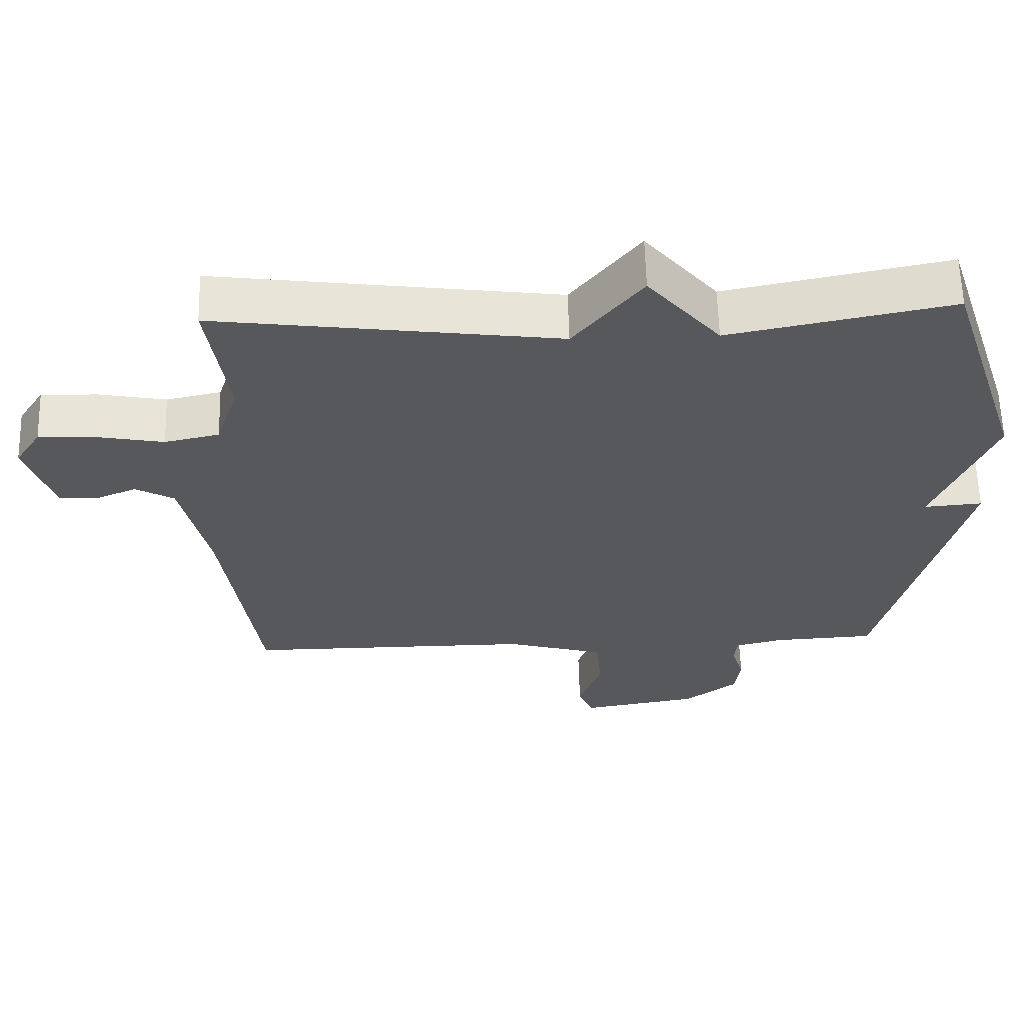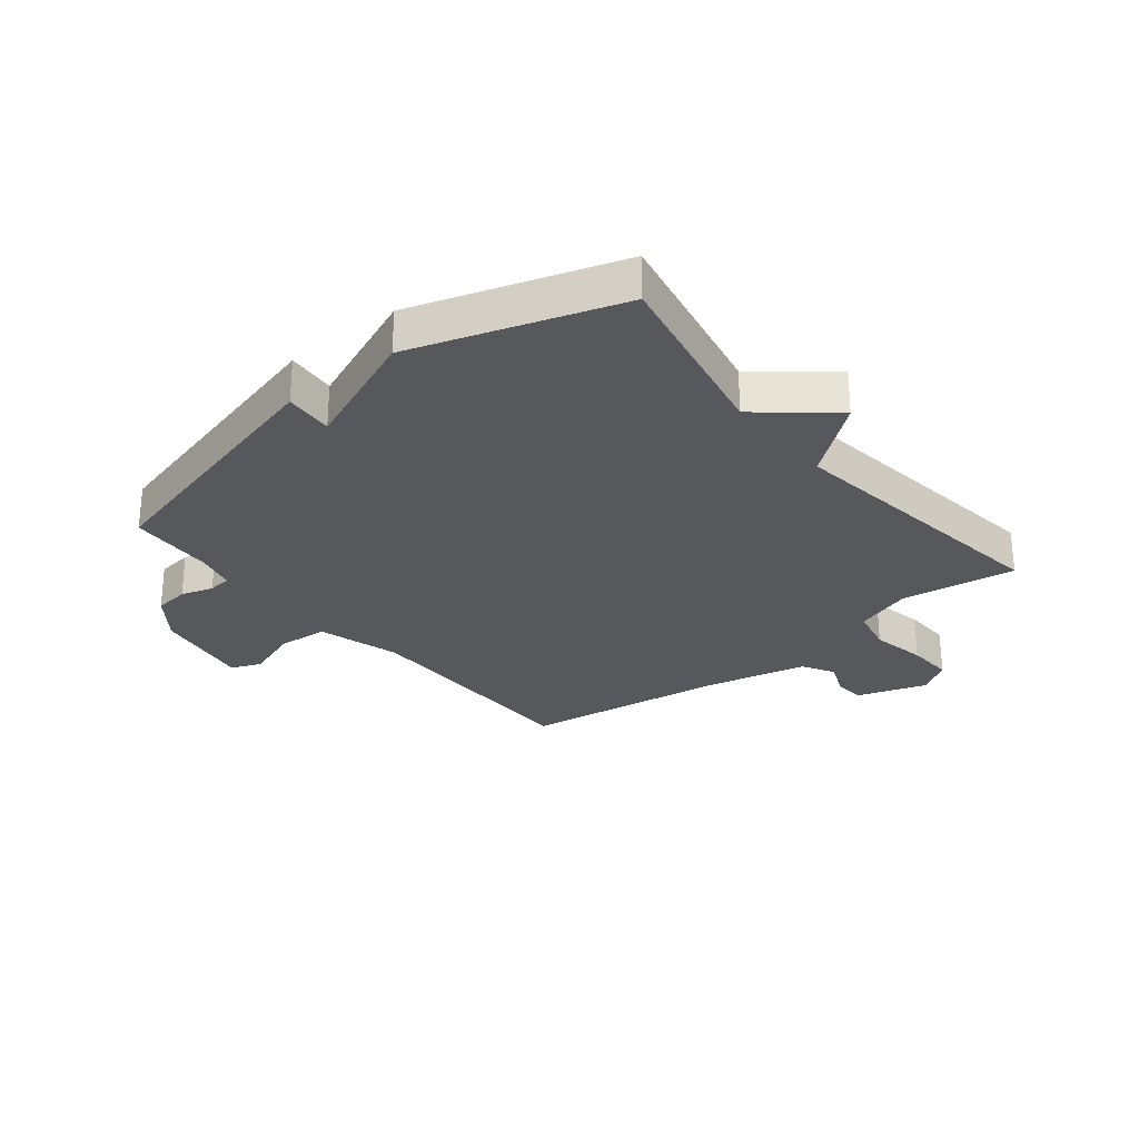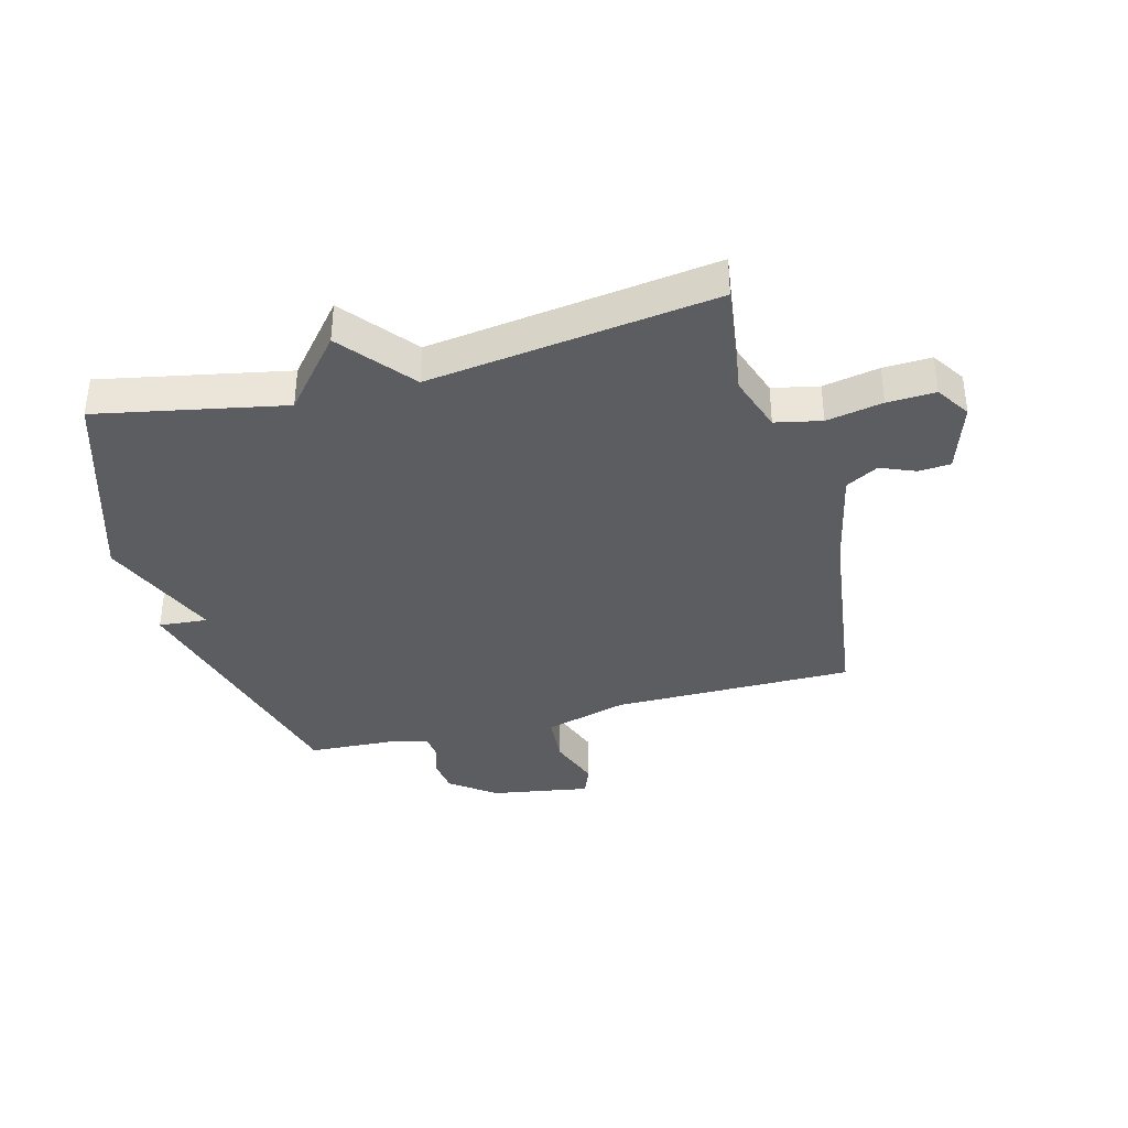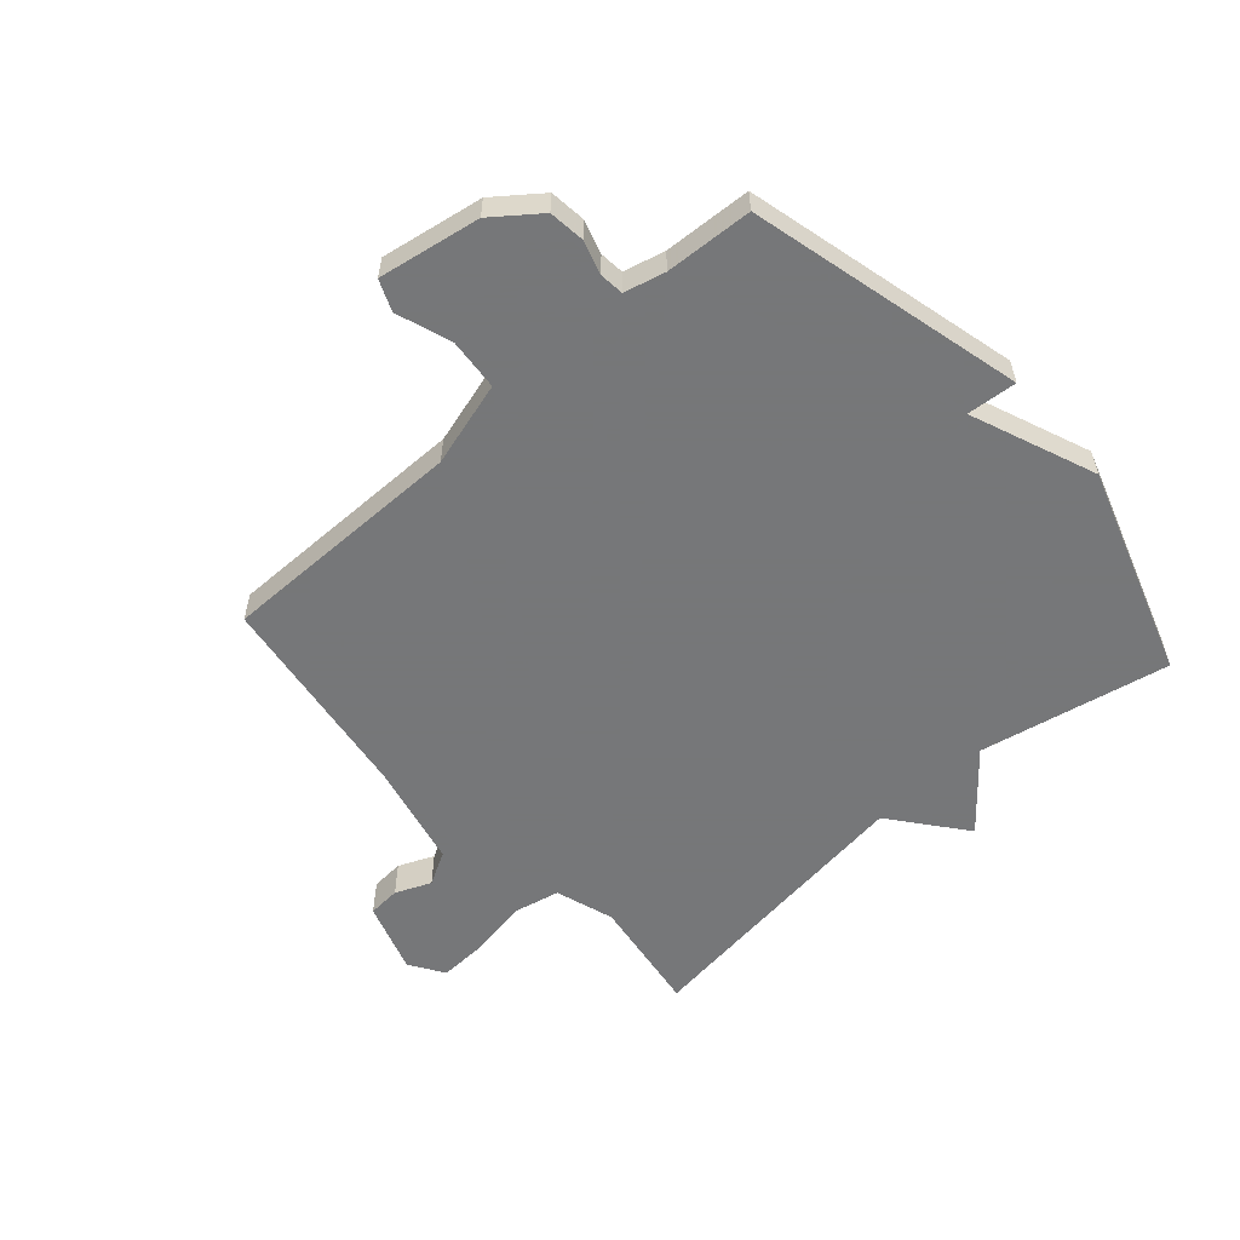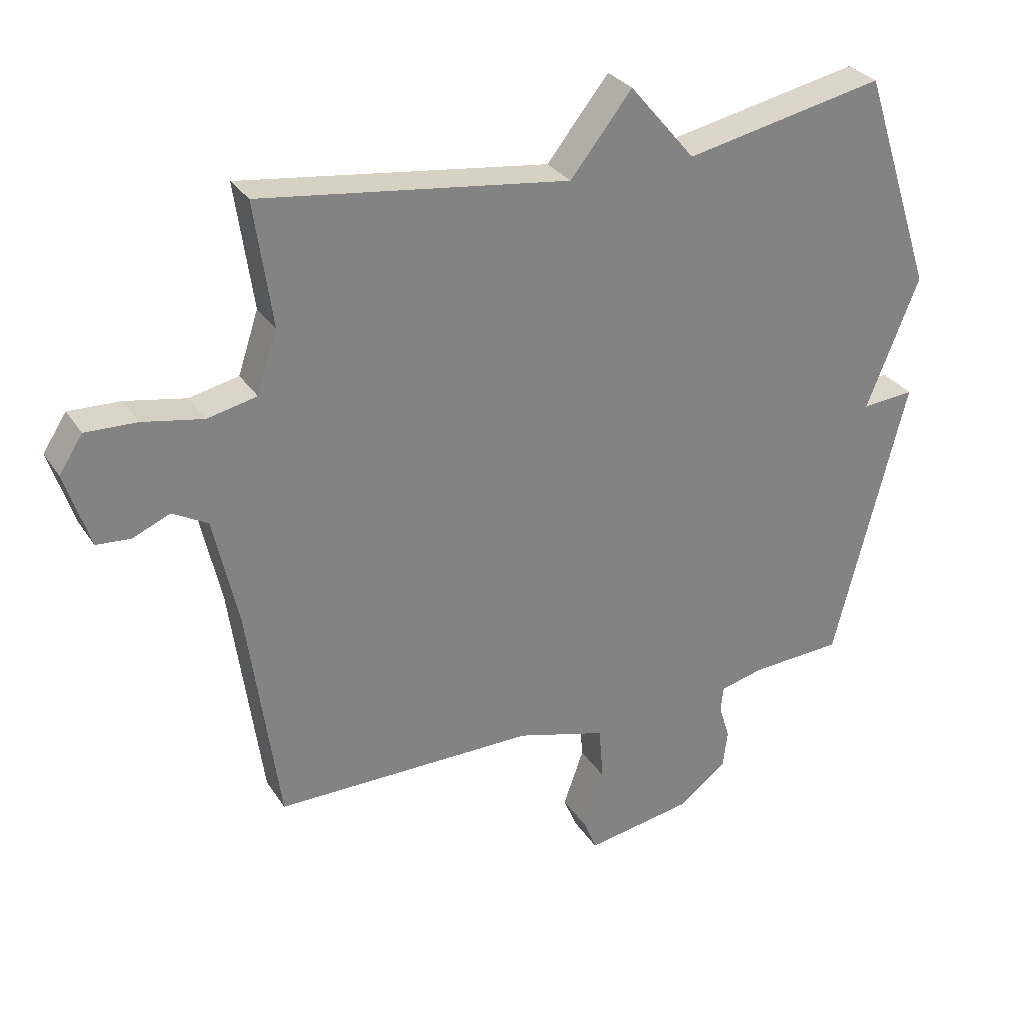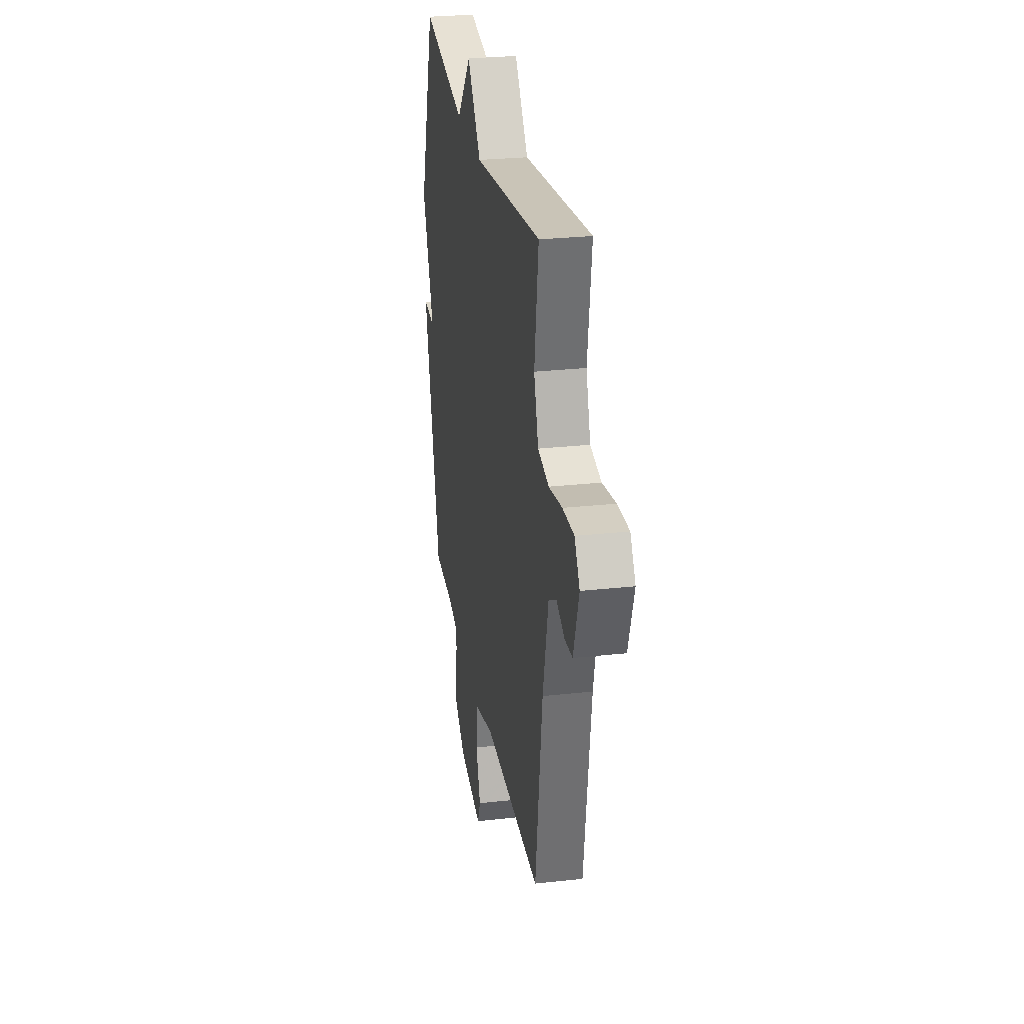
<metadata>
{"format":"obj","ext":"obj","renderer":"f3d","projection":"perspective","resolution":1024,"background":"white","views":[{"elev":61.4,"azim":178.5,"up":"+Z"},{"elev":-27.7,"azim":-50.9,"up":"+Y"},{"elev":-36.6,"azim":15.2,"up":"+Y"},{"elev":-57.1,"azim":-138.4,"up":"+Y"},{"elev":29.9,"azim":152.9,"up":"+Z"},{"elev":27.7,"azim":80.4,"up":"+Z"}]}
</metadata>
<code>
v 0.5 0.07 0.5
v 0.472 0.07 0.304
v 0.504 0.07 0.207
v 0.582 0.07 0.19
v 0.677 0.07 0.208
v 0.758 0.07 0.211
v 0.795 0.07 0.154
v 0.756 0.07 0.035
v 0.702 0.07 0.031
v 0.643 0.07 0.056
v 0.588 0.07 0.025
v 0.549 0.07 -0.149
v 0.5 0.07 -0.5
v 0.089 0.07 -0.499
v -0.052 0.07 -0.539
v -0.059 0.07 -0.625
v -0.027 0.07 -0.716
v -0.048 0.07 -0.767
v -0.217 0.07 -0.738
v -0.293 0.07 -0.68
v -0.3 0.07 -0.62
v -0.283 0.07 -0.565
v -0.287 0.07 -0.525
v -0.355 0.07 -0.508
v -0.5 0.07 -0.5
v -0.614 0.07 -0.047
v -0.531 0.07 -0.054
v -0.614 0.07 0.153
v -0.5 0.07 0.5
v -0.185 0.07 0.436
v -0.082 0.07 0.558
v 0.015 0.07 0.436
v 0.5 0 0.5
v 0.472 0 0.304
v 0.504 0 0.207
v 0.582 0 0.19
v 0.677 0 0.208
v 0.758 0 0.211
v 0.795 0 0.154
v 0.756 0 0.035
v 0.702 0 0.031
v 0.643 0 0.056
v 0.588 0 0.025
v 0.549 0 -0.149
v 0.5 0 -0.5
v 0.089 0 -0.499
v -0.052 0 -0.539
v -0.059 0 -0.625
v -0.027 0 -0.716
v -0.048 0 -0.767
v -0.217 0 -0.738
v -0.293 0 -0.68
v -0.3 0 -0.62
v -0.283 0 -0.565
v -0.287 0 -0.525
v -0.355 0 -0.508
v -0.5 0 -0.5
v -0.614 0 -0.047
v -0.531 0 -0.054
v -0.614 0 0.153
v -0.5 0 0.5
v -0.185 0 0.436
v -0.082 0 0.558
v 0.015 0 0.436
f 30 31 32
f 27 28 29 30
f 27 30 32
f 24 25 26 27
f 32 1 2
f 27 32 2
f 24 27 2
f 23 24 2
f 20 21 22
f 19 20 22
f 18 19 22
f 17 18 22
f 16 17 22
f 15 16 22 23
f 23 2 3
f 15 23 3
f 14 15 3
f 14 3 4
f 13 14 4
f 12 13 4
f 8 9 10
f 7 8 10
f 6 7 10
f 5 6 10
f 4 5 10
f 4 10 11
f 4 11 12
f 64 63 62
f 62 61 60 59
f 64 62 59
f 59 58 57 56
f 34 33 64
f 34 64 59
f 34 59 56
f 34 56 55
f 54 53 52
f 54 52 51
f 54 51 50
f 54 50 49
f 54 49 48
f 55 54 48 47
f 35 34 55
f 35 55 47
f 35 47 46
f 36 35 46
f 36 46 45
f 36 45 44
f 42 41 40
f 42 40 39
f 42 39 38
f 42 38 37
f 42 37 36
f 43 42 36
f 44 43 36
f 1 33 34 2
f 2 34 35 3
f 3 35 36 4
f 4 36 37 5
f 5 37 38 6
f 6 38 39 7
f 7 39 40 8
f 8 40 41 9
f 9 41 42 10
f 10 42 43 11
f 11 43 44 12
f 12 44 45 13
f 13 45 46 14
f 14 46 47 15
f 15 47 48 16
f 16 48 49 17
f 17 49 50 18
f 18 50 51 19
f 19 51 52 20
f 20 52 53 21
f 21 53 54 22
f 22 54 55 23
f 23 55 56 24
f 24 56 57 25
f 25 57 58 26
f 26 58 59 27
f 27 59 60 28
f 28 60 61 29
f 29 61 62 30
f 30 62 63 31
f 31 63 64 32
f 32 64 33 1

</code>
